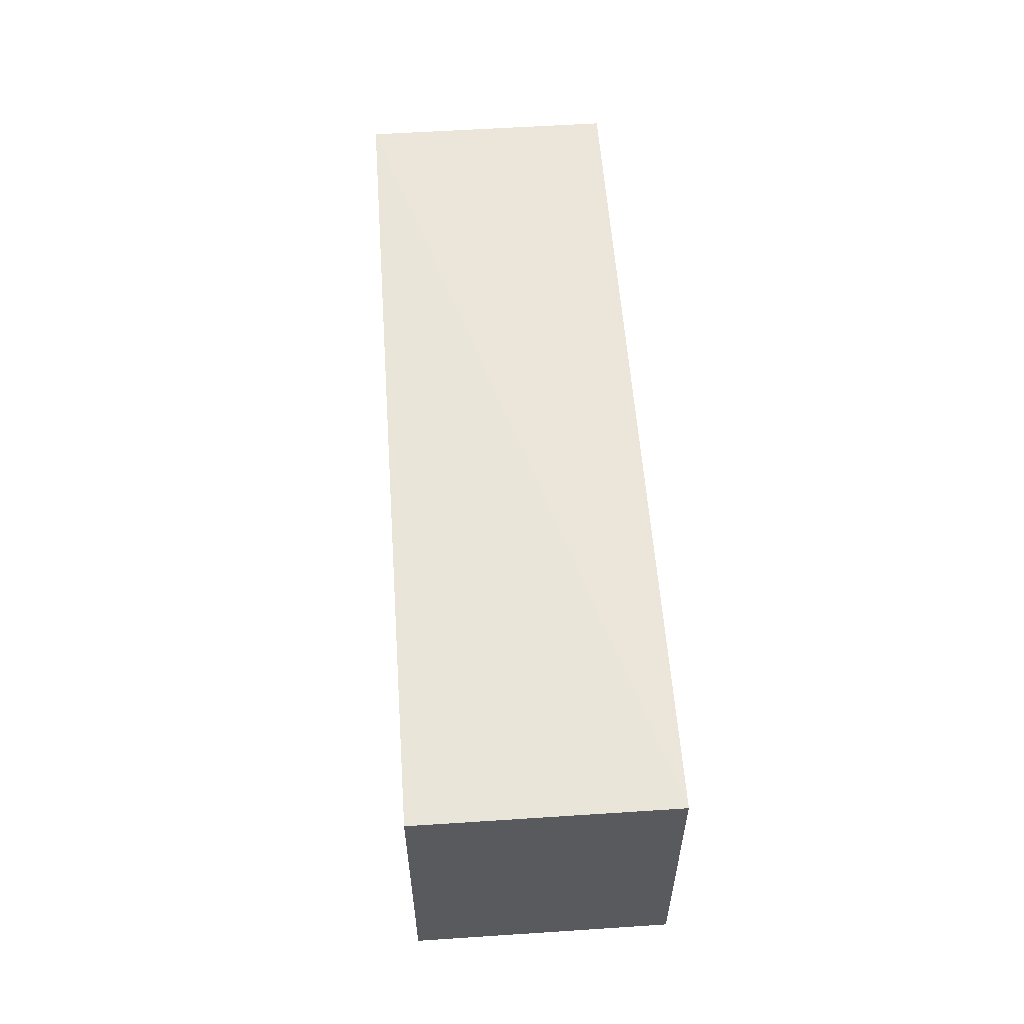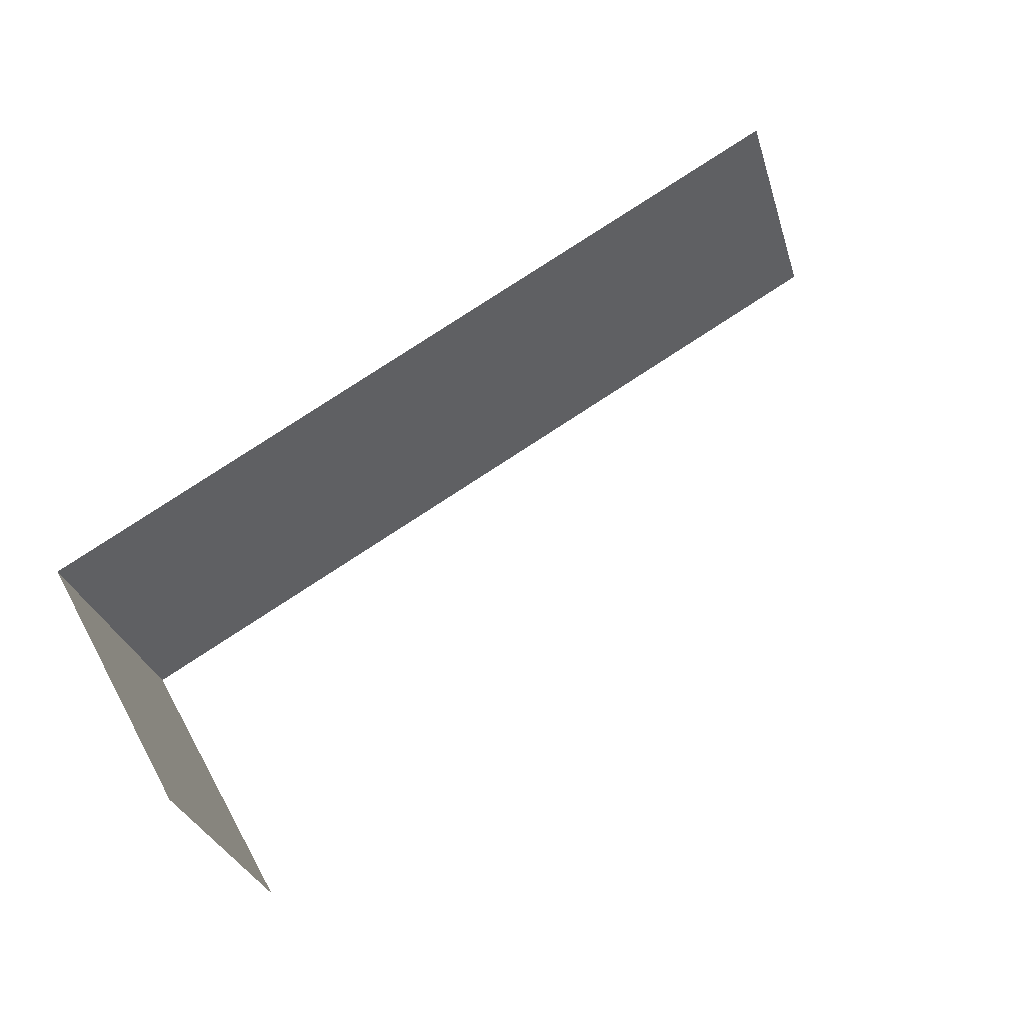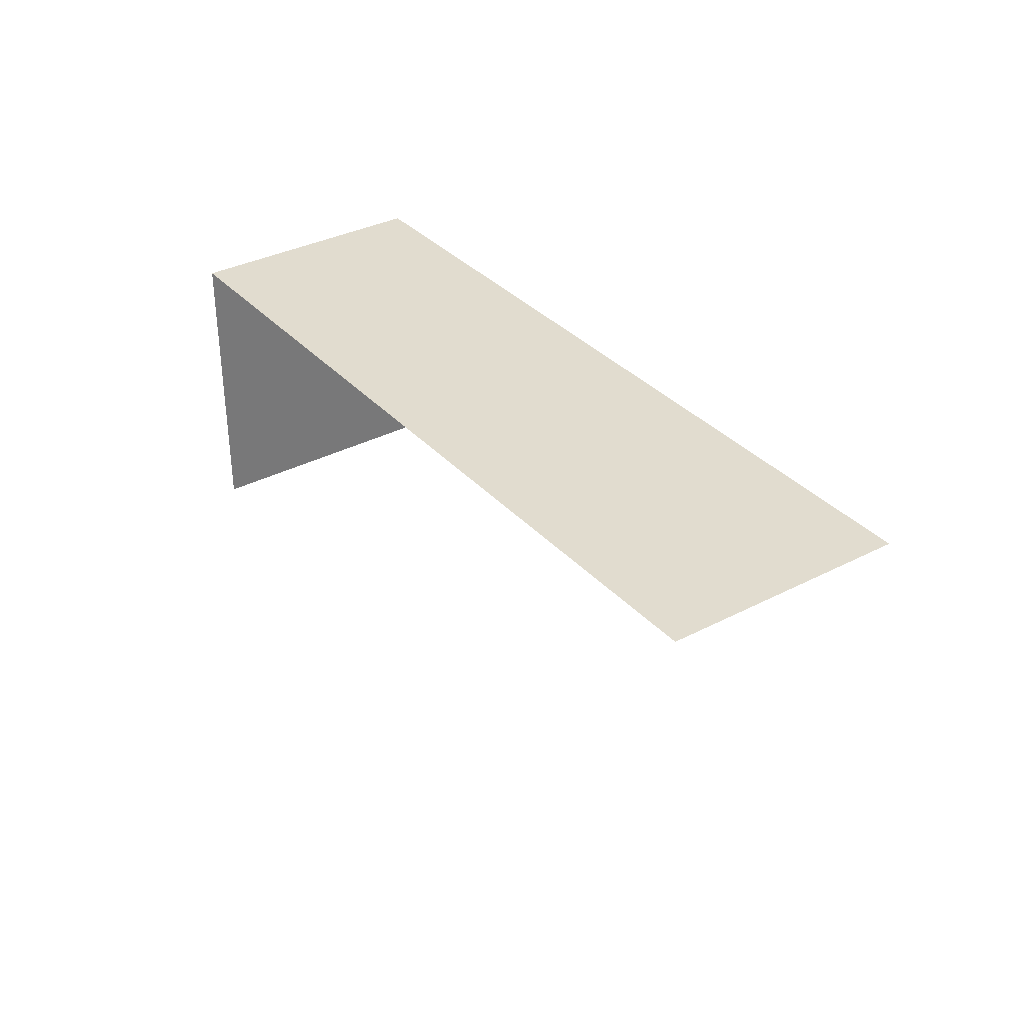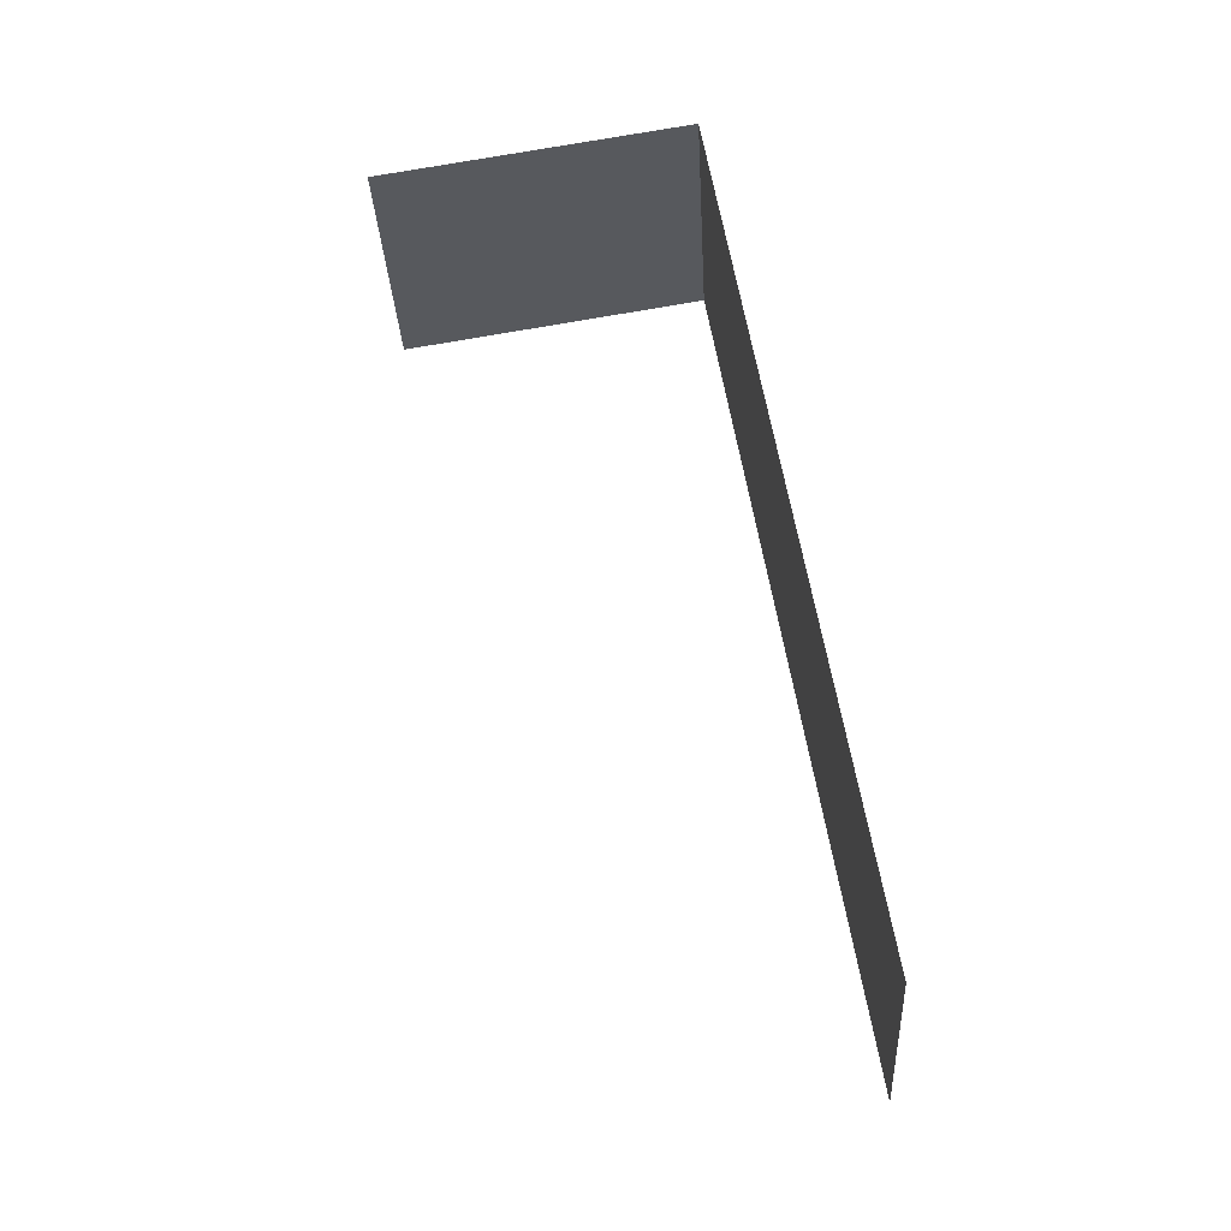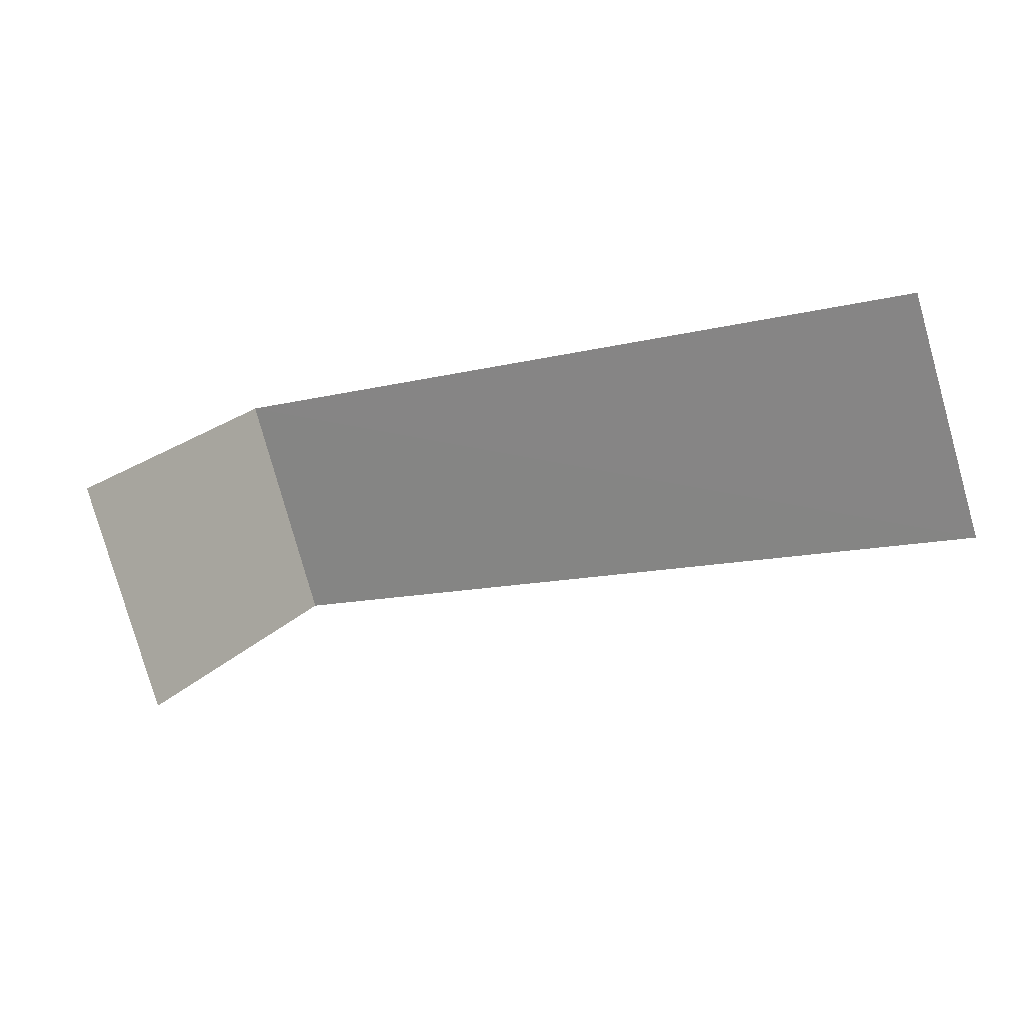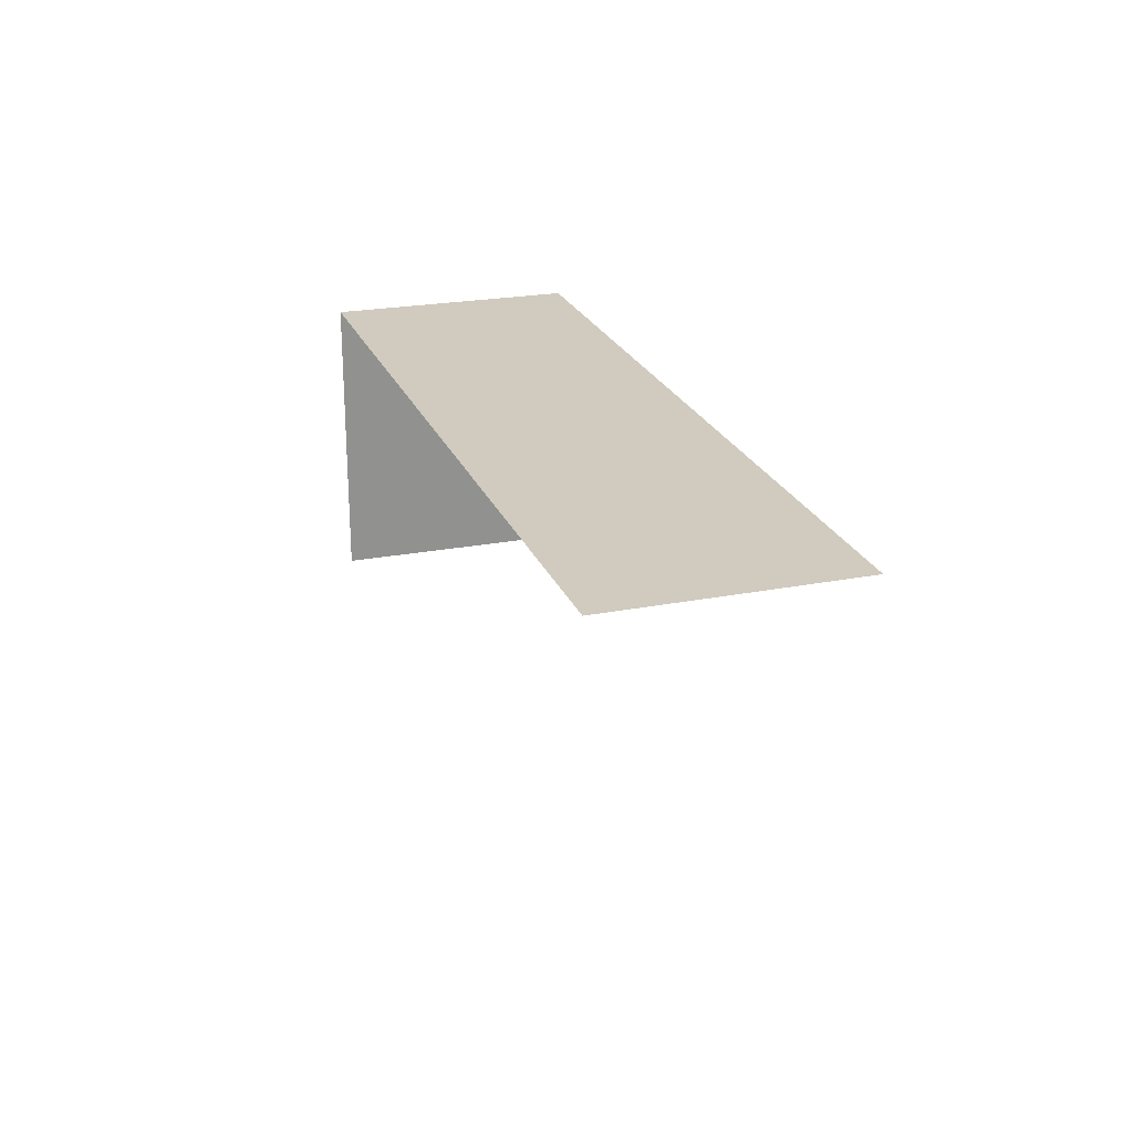
<metadata>
{"format":"obj","ext":"obj","renderer":"f3d","projection":"perspective","resolution":1024,"background":"white","views":[{"elev":57.7,"azim":68.2,"up":"+Z"},{"elev":50.3,"azim":151.9,"up":"+Y"},{"elev":34.5,"azim":-142.9,"up":"+Z"},{"elev":76.6,"azim":-99.7,"up":"+Y"},{"elev":21.7,"azim":-150.2,"up":"+Y"},{"elev":23.6,"azim":-125.8,"up":"+Z"}]}
</metadata>
<code>
v -2.26e+05 -1.276e+05 12.16
v -2.26e+05 -1.276e+05 12.16
v -2.26e+05 -1.276e+05 12.16
v -2.26e+05 -1.276e+05 12.16
v -2.26e+05 -1.276e+05 14.29
v -2.26e+05 -1.276e+05 14.29
v -2.26e+05 -1.276e+05 14.29
v -2.26e+05 -1.276e+05 14.29
f 1 2 3
f 4 1 3
f 7 4 3
f 7 6 4
f 5 1 4
f 6 5 4
f 7 3 2
f 8 7 2
f 5 6 7
f 8 5 7
f 8 2 1
f 5 8 1

</code>
